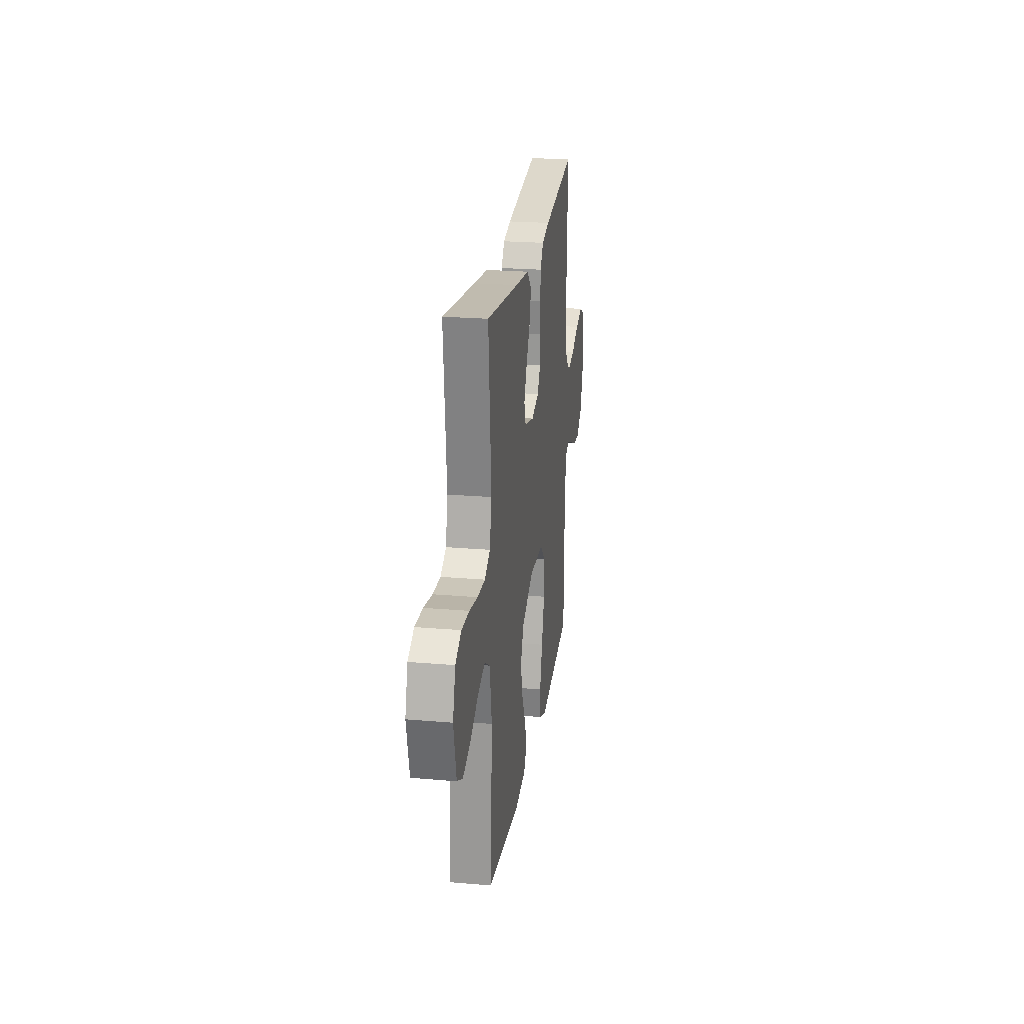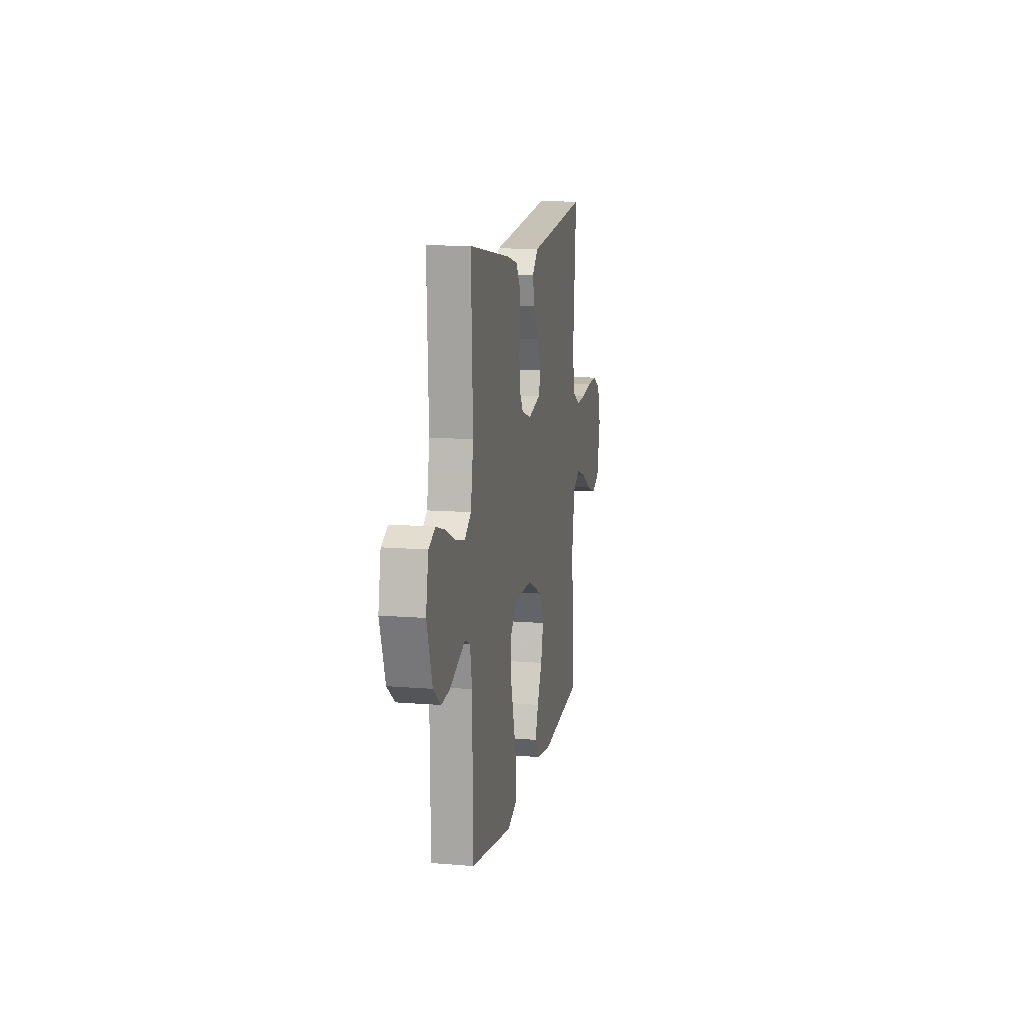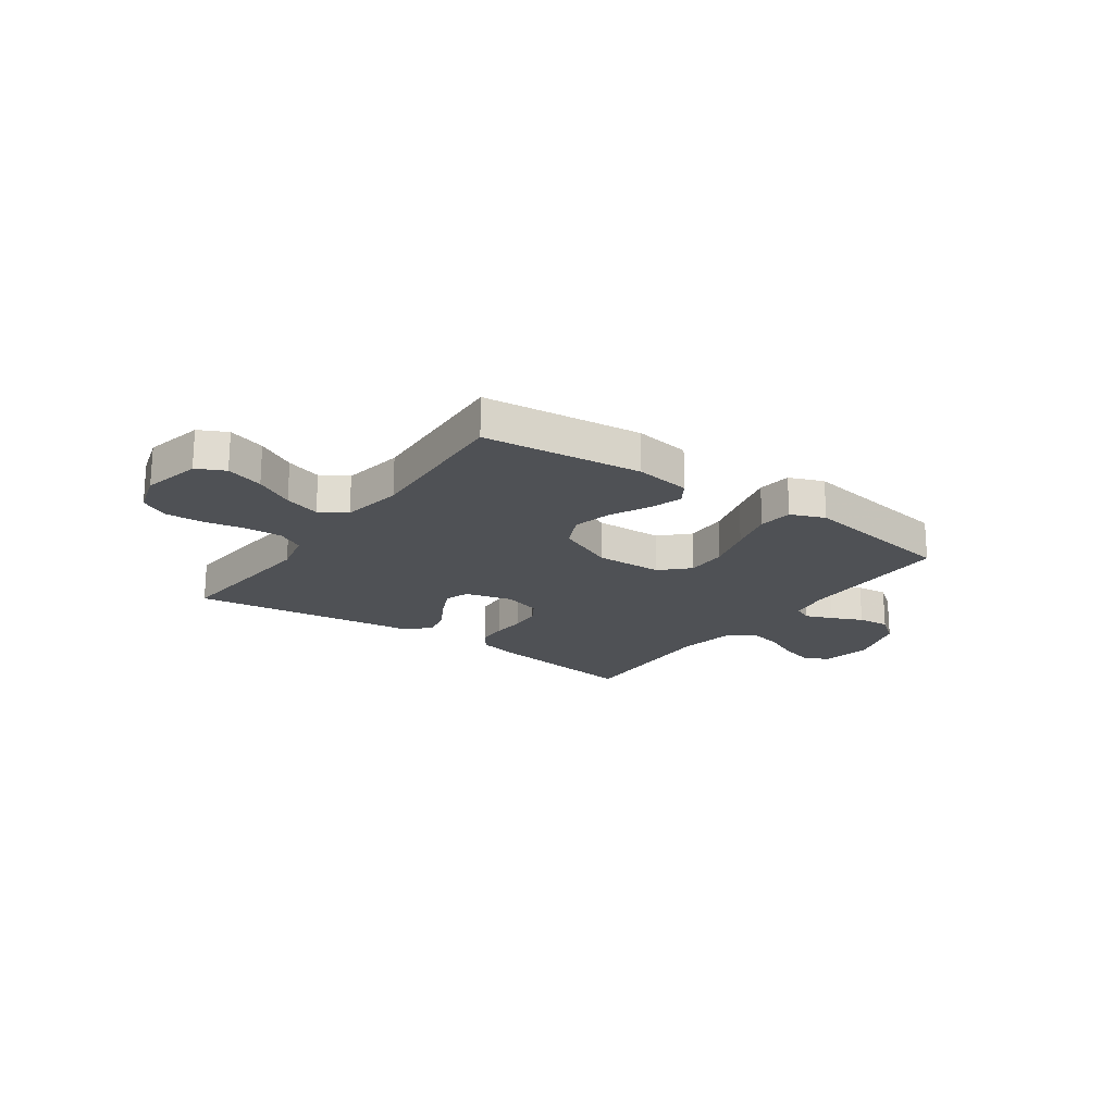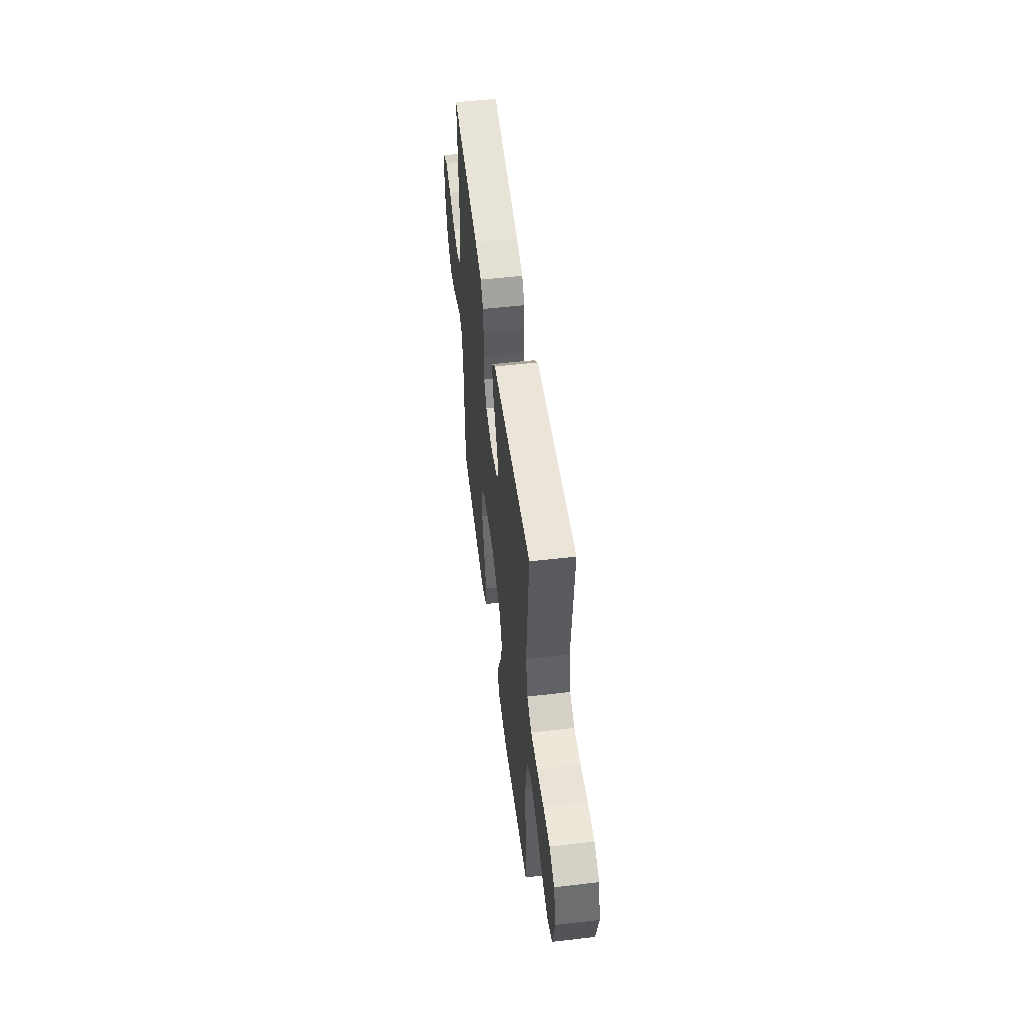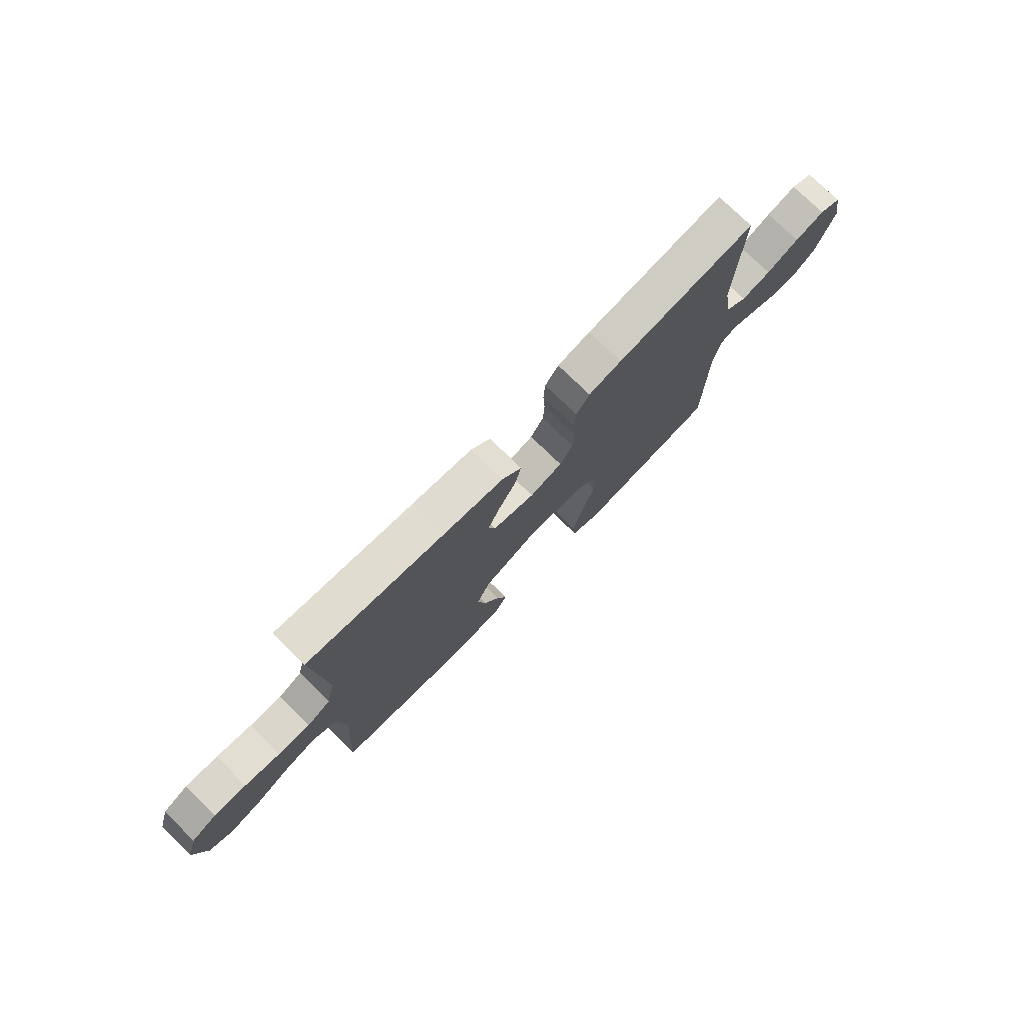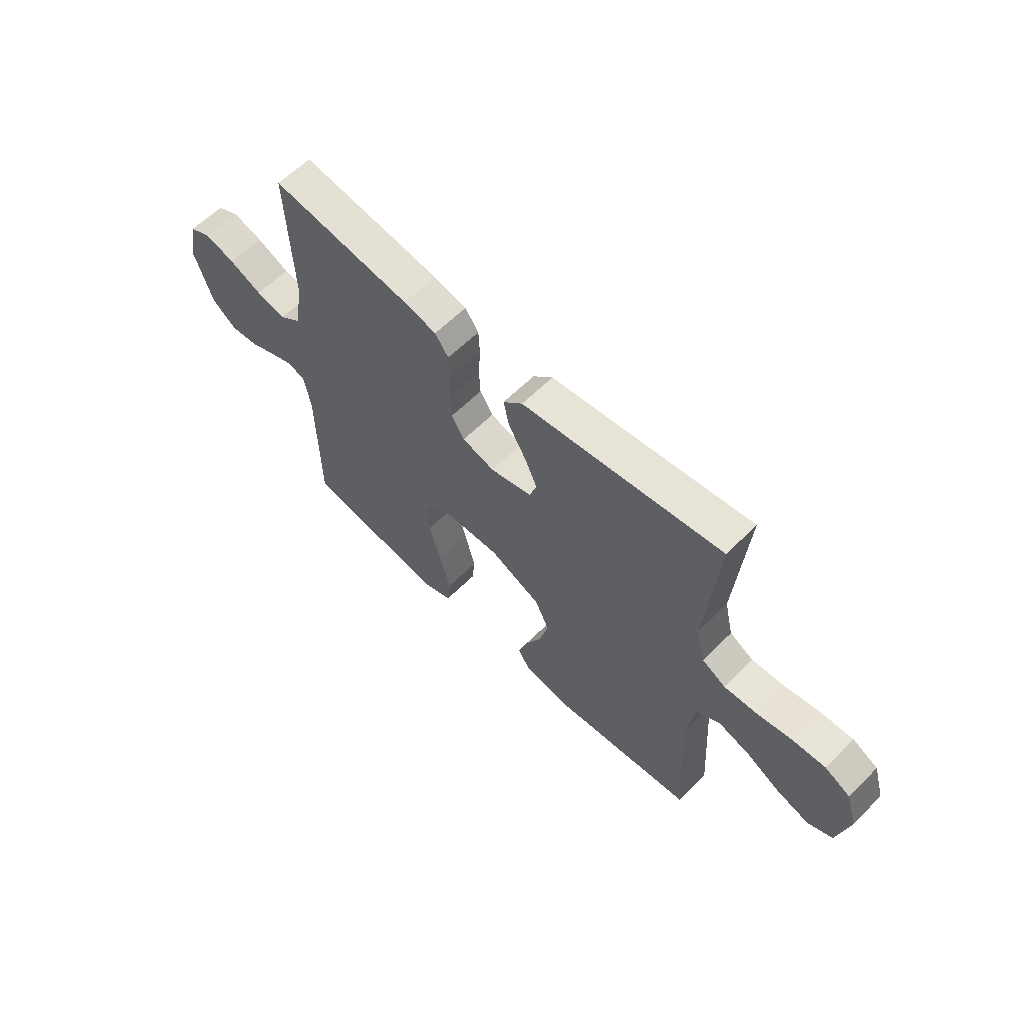
<metadata>
{"format":"obj","ext":"obj","renderer":"f3d","projection":"perspective","resolution":1024,"background":"white","views":[{"elev":23.3,"azim":98.3,"up":"+Z"},{"elev":12.3,"azim":-79.1,"up":"+Z"},{"elev":-19.6,"azim":144.7,"up":"+Y"},{"elev":52.9,"azim":82.9,"up":"+Z"},{"elev":75.8,"azim":134.4,"up":"+Z"},{"elev":60.7,"azim":44.6,"up":"+Z"}]}
</metadata>
<code>
v 0.5 0.07 -0.5
v 0.2 0.07 -0.532
v 0.094 0.07 -0.515
v 0.067 0.07 -0.472
v 0.088 0.07 -0.41
v 0.123 0.07 -0.338
v 0.141 0.07 -0.265
v 0.111 0.07 -0.2
v 0 0.07 -0.15
v -0.128 0.07 -0.153
v -0.178 0.07 -0.203
v -0.177 0.07 -0.282
v -0.151 0.07 -0.373
v -0.128 0.07 -0.459
v -0.135 0.07 -0.524
v -0.2 0.07 -0.549
v -0.5 0.07 -0.5
v -0.504 0.07 -0.2
v -0.518 0.07 -0.122
v -0.554 0.07 -0.106
v -0.605 0.07 -0.126
v -0.664 0.07 -0.152
v -0.724 0.07 -0.158
v -0.777 0.07 -0.117
v -0.816 0.07 0
v -0.798 0.07 0.096
v -0.751 0.07 0.119
v -0.687 0.07 0.1
v -0.617 0.07 0.068
v -0.553 0.07 0.054
v -0.507 0.07 0.088
v -0.488 0.07 0.2
v -0.5 0.07 0.5
v -0.2 0.07 0.456
v -0.129 0.07 0.439
v -0.1 0.07 0.398
v -0.097 0.07 0.34
v -0.101 0.07 0.277
v -0.098 0.07 0.219
v -0.07 0.07 0.174
v 0 0.07 0.153
v 0.09 0.07 0.176
v 0.105 0.07 0.222
v 0.078 0.07 0.282
v 0.041 0.07 0.346
v 0.028 0.07 0.403
v 0.07 0.07 0.445
v 0.2 0.07 0.461
v 0.5 0.07 0.5
v 0.475 0.07 0.2
v 0.494 0.07 0.118
v 0.545 0.07 0.09
v 0.615 0.07 0.093
v 0.692 0.07 0.107
v 0.763 0.07 0.11
v 0.818 0.07 0.081
v 0.842 0.07 0
v 0.817 0.07 -0.112
v 0.764 0.07 -0.138
v 0.693 0.07 -0.115
v 0.619 0.07 -0.074
v 0.551 0.07 -0.052
v 0.501 0.07 -0.083
v 0.482 0.07 -0.2
v 0.5 0 -0.5
v 0.2 0 -0.532
v 0.094 0 -0.515
v 0.067 0 -0.472
v 0.088 0 -0.41
v 0.123 0 -0.338
v 0.141 0 -0.265
v 0.111 0 -0.2
v 0 0 -0.15
v -0.128 0 -0.153
v -0.178 0 -0.203
v -0.177 0 -0.282
v -0.151 0 -0.373
v -0.128 0 -0.459
v -0.135 0 -0.524
v -0.2 0 -0.549
v -0.5 0 -0.5
v -0.504 0 -0.2
v -0.518 0 -0.122
v -0.554 0 -0.106
v -0.605 0 -0.126
v -0.664 0 -0.152
v -0.724 0 -0.158
v -0.777 0 -0.117
v -0.816 0 0
v -0.798 0 0.096
v -0.751 0 0.119
v -0.687 0 0.1
v -0.617 0 0.068
v -0.553 0 0.054
v -0.507 0 0.088
v -0.488 0 0.2
v -0.5 0 0.5
v -0.2 0 0.456
v -0.129 0 0.439
v -0.1 0 0.398
v -0.097 0 0.34
v -0.101 0 0.277
v -0.098 0 0.219
v -0.07 0 0.174
v 0 0 0.153
v 0.09 0 0.176
v 0.105 0 0.222
v 0.078 0 0.282
v 0.041 0 0.346
v 0.028 0 0.403
v 0.07 0 0.445
v 0.2 0 0.461
v 0.5 0 0.5
v 0.475 0 0.2
v 0.494 0 0.118
v 0.545 0 0.09
v 0.615 0 0.093
v 0.692 0 0.107
v 0.763 0 0.11
v 0.818 0 0.081
v 0.842 0 0
v 0.817 0 -0.112
v 0.764 0 -0.138
v 0.693 0 -0.115
v 0.619 0 -0.074
v 0.551 0 -0.052
v 0.501 0 -0.083
v 0.482 0 -0.2
f 59 60 61
f 58 59 61
f 57 58 61
f 56 57 61
f 55 56 61
f 54 55 61
f 53 54 61
f 52 53 61 62
f 51 52 62 63
f 48 49 50
f 51 63 64
f 50 51 64
f 48 50 64
f 47 48 64
f 46 47 64
f 45 46 64
f 44 45 64
f 36 37 38
f 35 36 38
f 34 35 38
f 33 34 38
f 32 33 38
f 31 32 38 39
f 30 31 39 40
f 27 28 29
f 26 27 29
f 25 26 29
f 24 25 29
f 23 24 29
f 22 23 29
f 21 22 29
f 20 21 29 30
f 30 40 41
f 20 30 41
f 19 20 41
f 16 17 18
f 15 16 18
f 14 15 18
f 13 14 18
f 12 13 18
f 11 12 18 19
f 4 5 6
f 3 4 6
f 2 3 6
f 1 2 6
f 64 1 6
f 64 6 7
f 43 44 64
f 64 7 8
f 43 64 8
f 42 43 8
f 19 41 42
f 11 19 42
f 10 11 42
f 9 10 42
f 8 9 42
f 125 124 123
f 125 123 122
f 125 122 121
f 125 121 120
f 125 120 119
f 125 119 118
f 125 118 117
f 126 125 117 116
f 127 126 116 115
f 114 113 112
f 128 127 115
f 128 115 114
f 128 114 112
f 128 112 111
f 128 111 110
f 128 110 109
f 128 109 108
f 102 101 100
f 102 100 99
f 102 99 98
f 102 98 97
f 102 97 96
f 103 102 96 95
f 104 103 95 94
f 93 92 91
f 93 91 90
f 93 90 89
f 93 89 88
f 93 88 87
f 93 87 86
f 93 86 85
f 94 93 85 84
f 105 104 94
f 105 94 84
f 105 84 83
f 82 81 80
f 82 80 79
f 82 79 78
f 82 78 77
f 82 77 76
f 83 82 76 75
f 70 69 68
f 70 68 67
f 70 67 66
f 70 66 65
f 70 65 128
f 71 70 128
f 128 108 107
f 72 71 128
f 72 128 107
f 72 107 106
f 106 105 83
f 106 83 75
f 106 75 74
f 106 74 73
f 106 73 72
f 1 65 66 2
f 2 66 67 3
f 3 67 68 4
f 4 68 69 5
f 5 69 70 6
f 6 70 71 7
f 7 71 72 8
f 8 72 73 9
f 9 73 74 10
f 10 74 75 11
f 11 75 76 12
f 12 76 77 13
f 13 77 78 14
f 14 78 79 15
f 15 79 80 16
f 16 80 81 17
f 17 81 82 18
f 18 82 83 19
f 19 83 84 20
f 20 84 85 21
f 21 85 86 22
f 22 86 87 23
f 23 87 88 24
f 24 88 89 25
f 25 89 90 26
f 26 90 91 27
f 27 91 92 28
f 28 92 93 29
f 29 93 94 30
f 30 94 95 31
f 31 95 96 32
f 32 96 97 33
f 33 97 98 34
f 34 98 99 35
f 35 99 100 36
f 36 100 101 37
f 37 101 102 38
f 38 102 103 39
f 39 103 104 40
f 40 104 105 41
f 41 105 106 42
f 42 106 107 43
f 43 107 108 44
f 44 108 109 45
f 45 109 110 46
f 46 110 111 47
f 47 111 112 48
f 48 112 113 49
f 49 113 114 50
f 50 114 115 51
f 51 115 116 52
f 52 116 117 53
f 53 117 118 54
f 54 118 119 55
f 55 119 120 56
f 56 120 121 57
f 57 121 122 58
f 58 122 123 59
f 59 123 124 60
f 60 124 125 61
f 61 125 126 62
f 62 126 127 63
f 63 127 128 64
f 64 128 65 1

</code>
